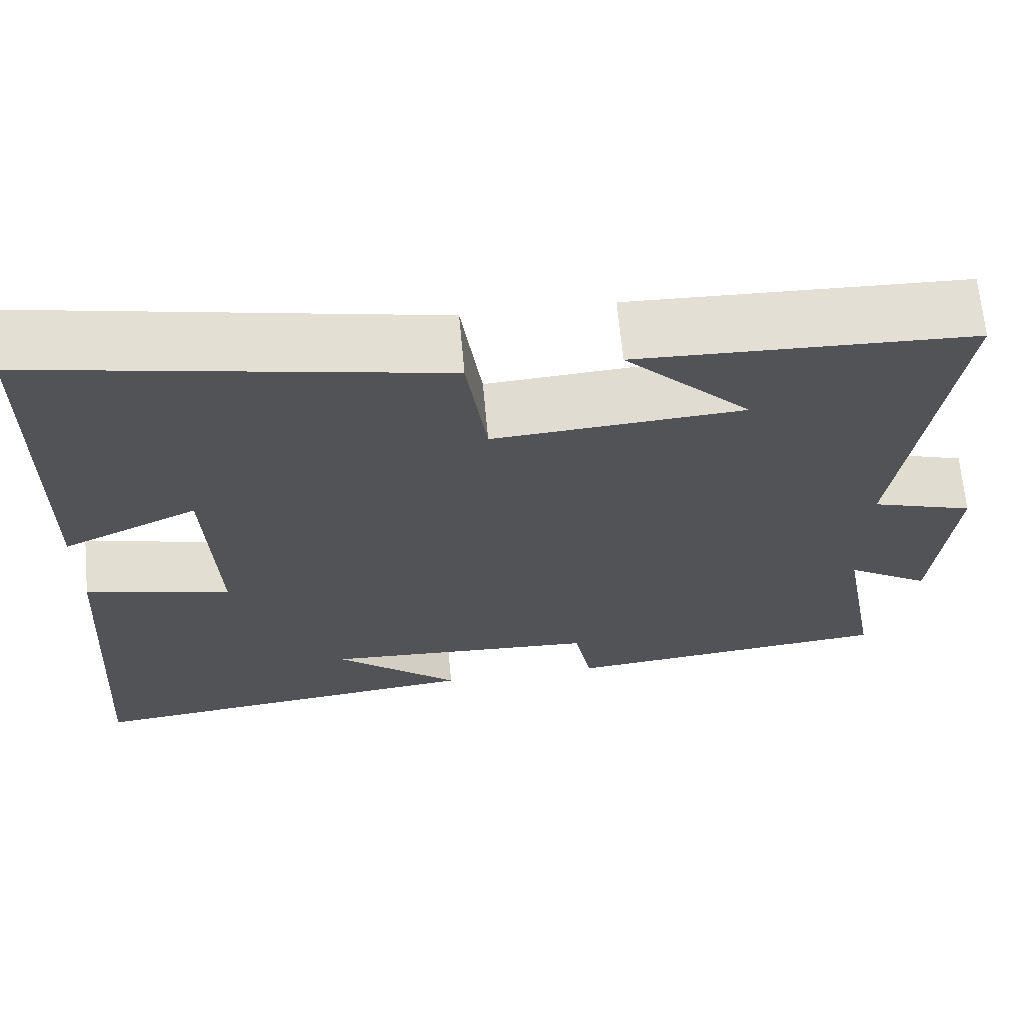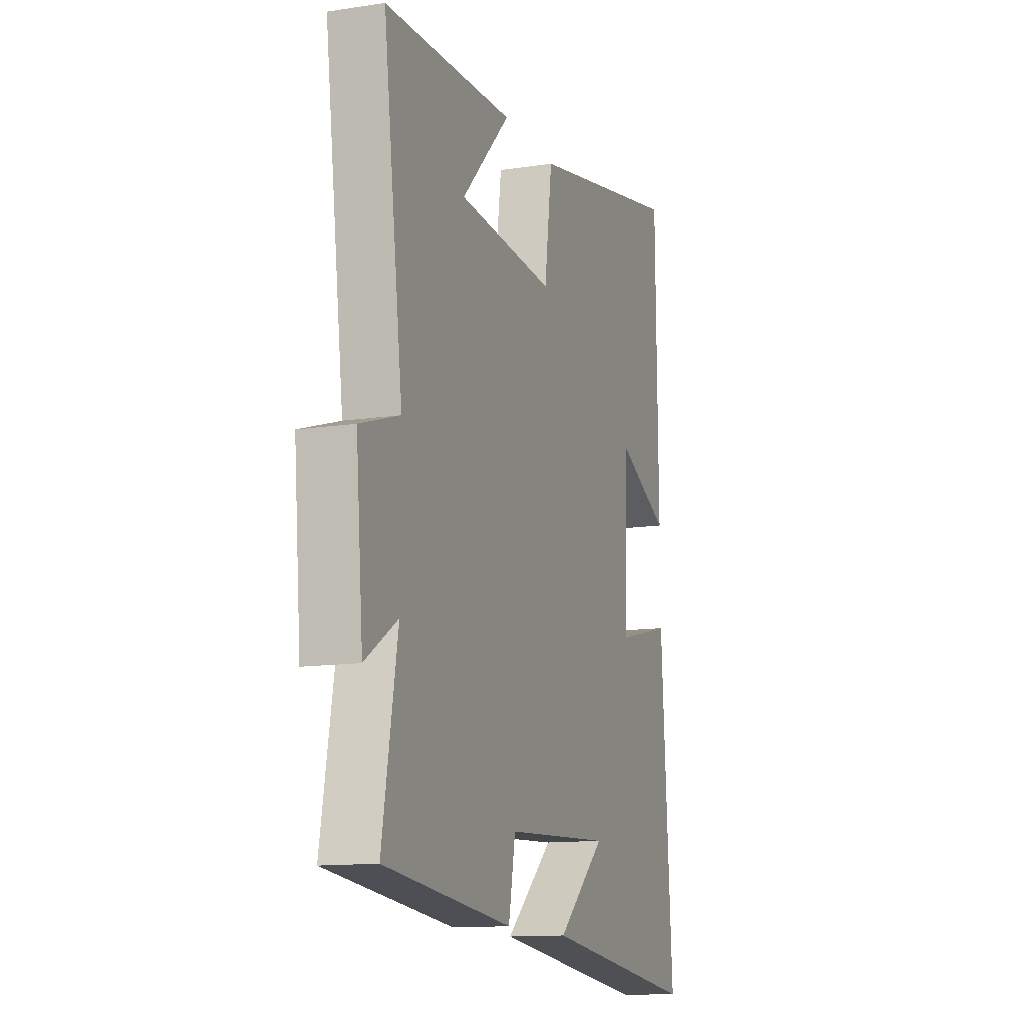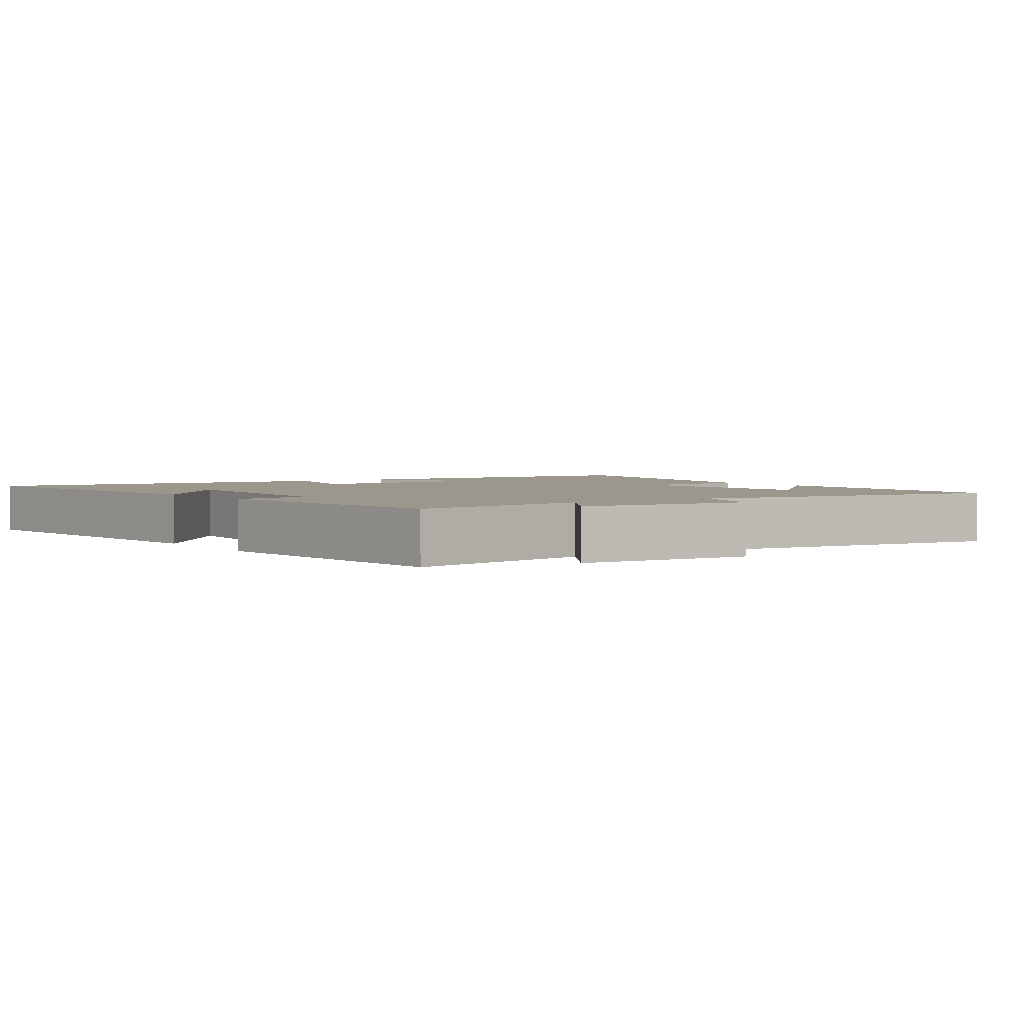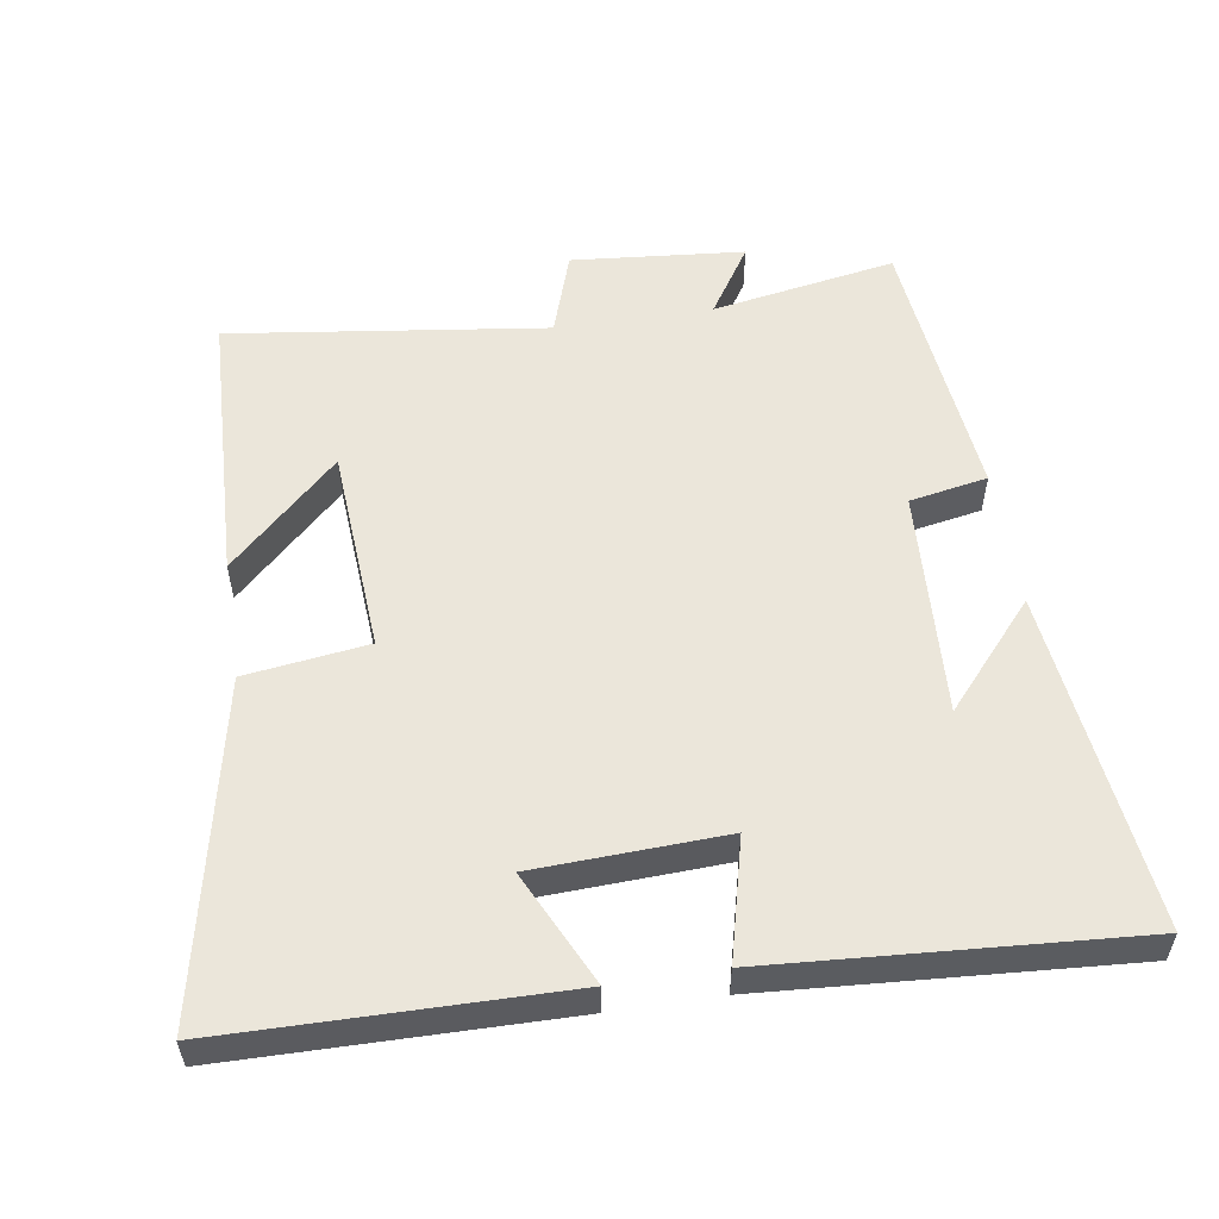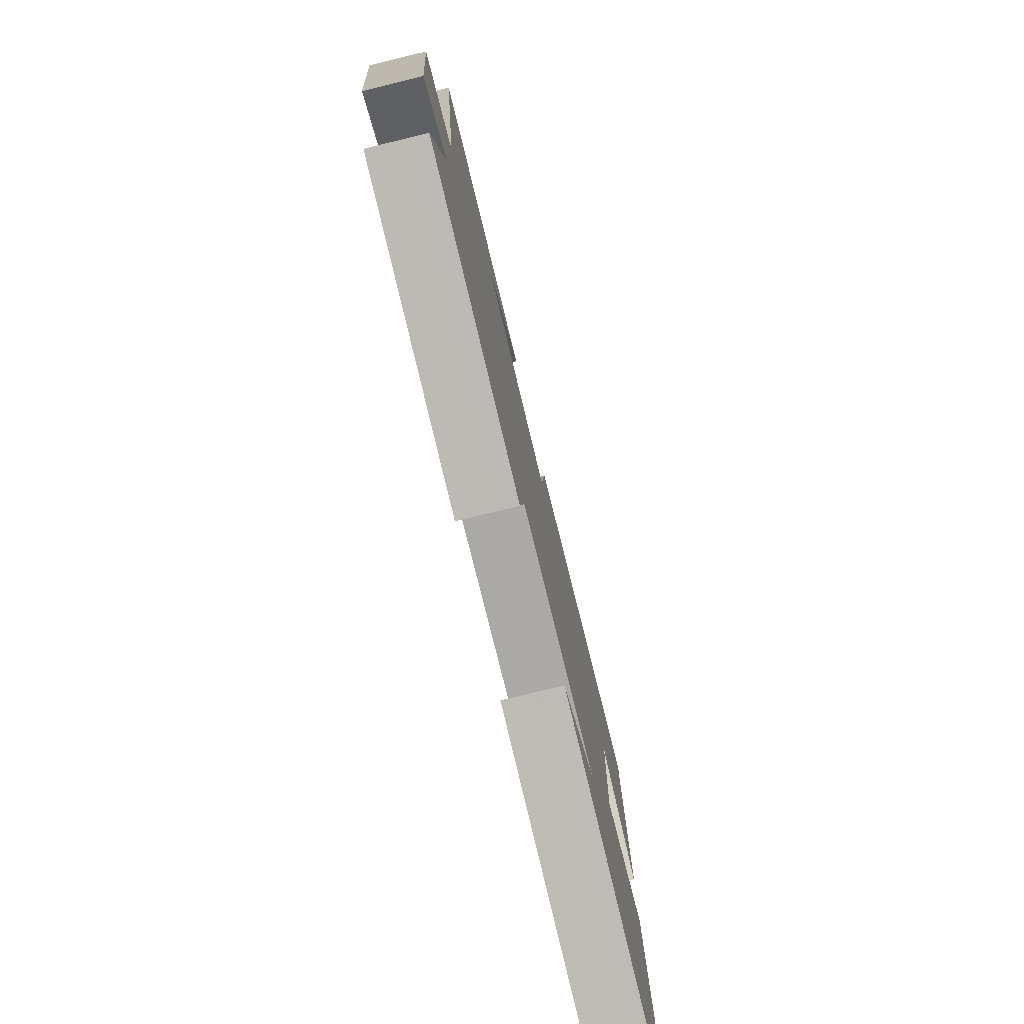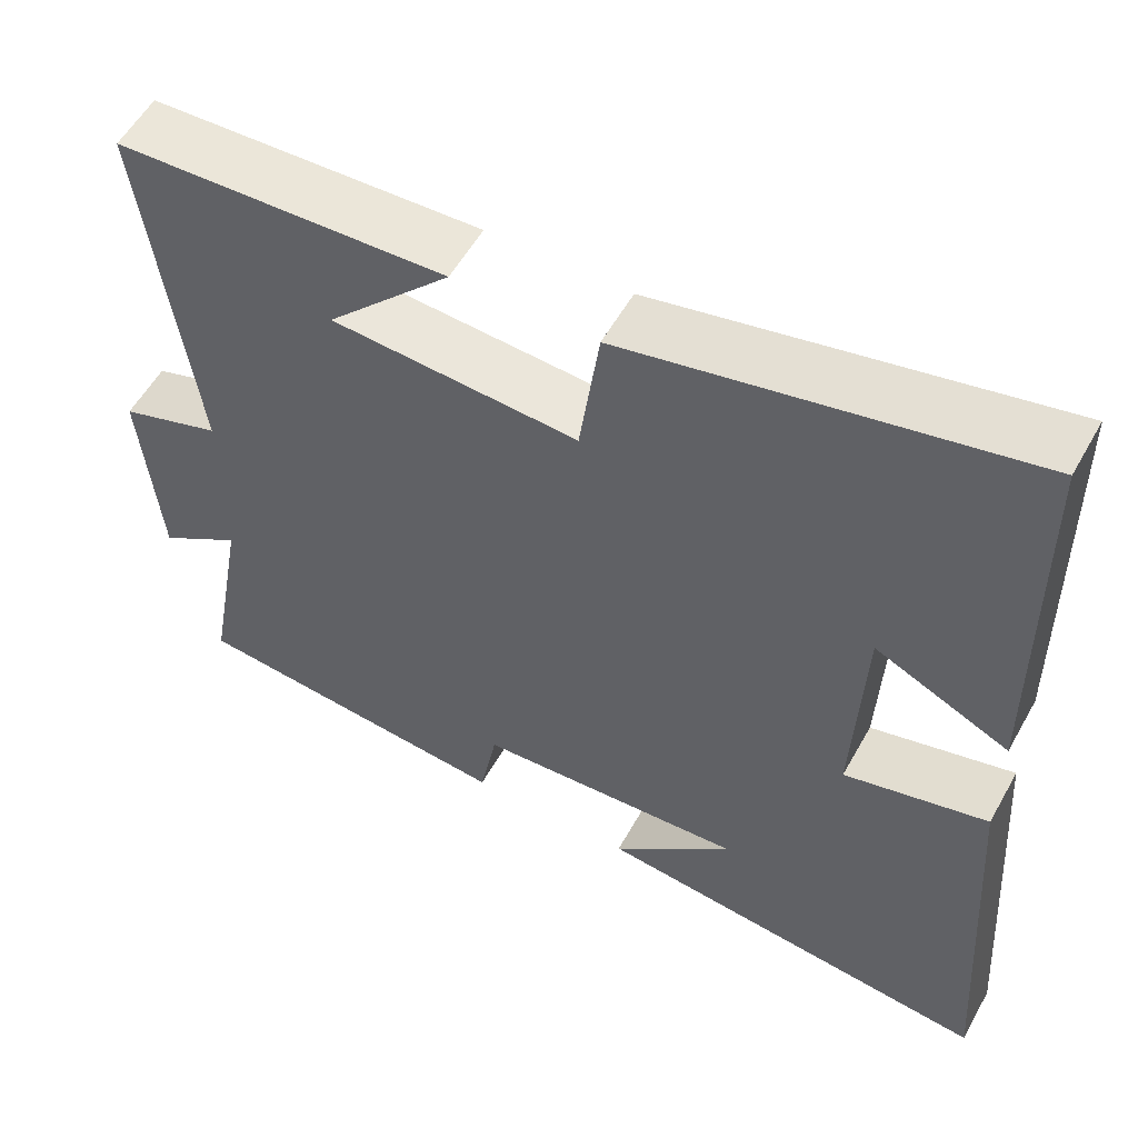
<metadata>
{"format":"obj","ext":"obj","renderer":"f3d","projection":"perspective","resolution":1024,"background":"white","views":[{"elev":67.1,"azim":174.7,"up":"+Z"},{"elev":-12.8,"azim":-70.4,"up":"+Z"},{"elev":2.6,"azim":-124.6,"up":"+Y"},{"elev":54.9,"azim":81.2,"up":"+Y"},{"elev":-78.4,"azim":-76.3,"up":"+Z"},{"elev":55.8,"azim":28.9,"up":"+Z"}]}
</metadata>
<code>
v -0.56 0.07 0.485
v -0.161 0.07 0.5
v -0.311 0.07 0.344
v -0.013 0.07 0.324
v 0.011 0.07 0.5
v 0.494 0.07 0.599
v 0.5 0.07 0.115
v 0.338 0.07 0.192
v 0.326 0.07 -0.08
v 0.5 0.07 -0.037
v 0.535 0.07 -0.556
v 0.048 0.07 -0.5
v 0.197 0.07 -0.37
v -0.131 0.07 -0.388
v -0.152 0.07 -0.5
v -0.547 0.07 -0.459
v -0.5 0.07 -0.195
v -0.6 0.07 -0.259
v -0.622 0.07 -0.011
v -0.5 0.07 0.029
v -0.56 0 0.485
v -0.161 0 0.5
v -0.311 0 0.344
v -0.013 0 0.324
v 0.011 0 0.5
v 0.494 0 0.599
v 0.5 0 0.115
v 0.338 0 0.192
v 0.326 0 -0.08
v 0.5 0 -0.037
v 0.535 0 -0.556
v 0.048 0 -0.5
v 0.197 0 -0.37
v -0.131 0 -0.388
v -0.152 0 -0.5
v -0.547 0 -0.459
v -0.5 0 -0.195
v -0.6 0 -0.259
v -0.622 0 -0.011
v -0.5 0 0.029
f 17 18 19 20
f 14 15 16 17
f 13 14 17 20
f 11 12 13
f 9 10 11 13
f 8 9 13 20
f 5 6 7 8
f 4 5 8
f 3 4 8 20
f 1 2 3
f 1 3 20
f 40 39 38 37
f 37 36 35 34
f 40 37 34 33
f 33 32 31
f 33 31 30 29
f 40 33 29 28
f 28 27 26 25
f 28 25 24
f 40 28 24 23
f 23 22 21
f 40 23 21
f 1 21 22 2
f 2 22 23 3
f 3 23 24 4
f 4 24 25 5
f 5 25 26 6
f 6 26 27 7
f 7 27 28 8
f 8 28 29 9
f 9 29 30 10
f 10 30 31 11
f 11 31 32 12
f 12 32 33 13
f 13 33 34 14
f 14 34 35 15
f 15 35 36 16
f 16 36 37 17
f 17 37 38 18
f 18 38 39 19
f 19 39 40 20
f 20 40 21 1

</code>
